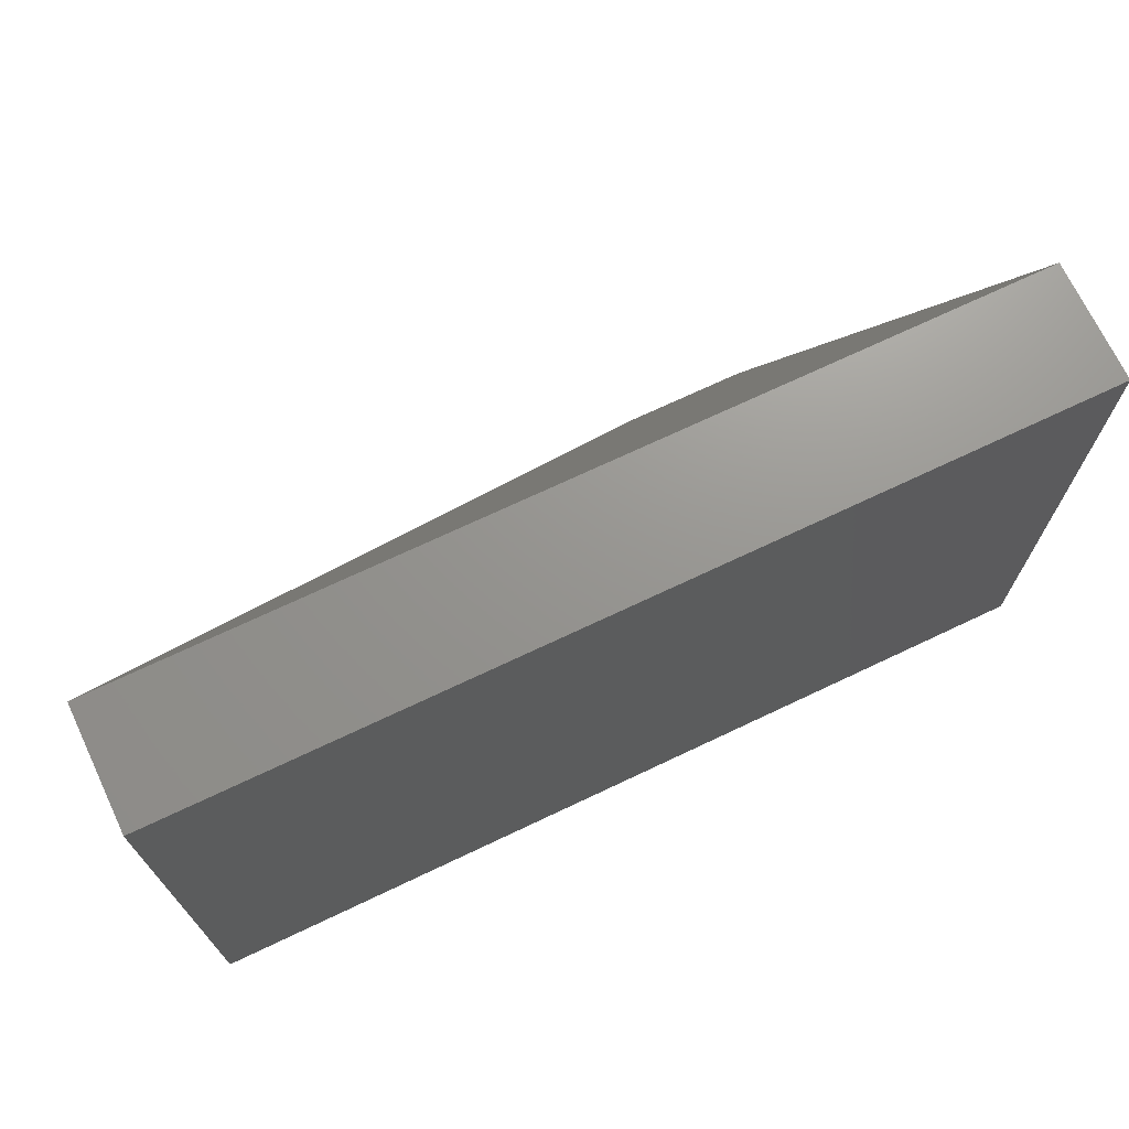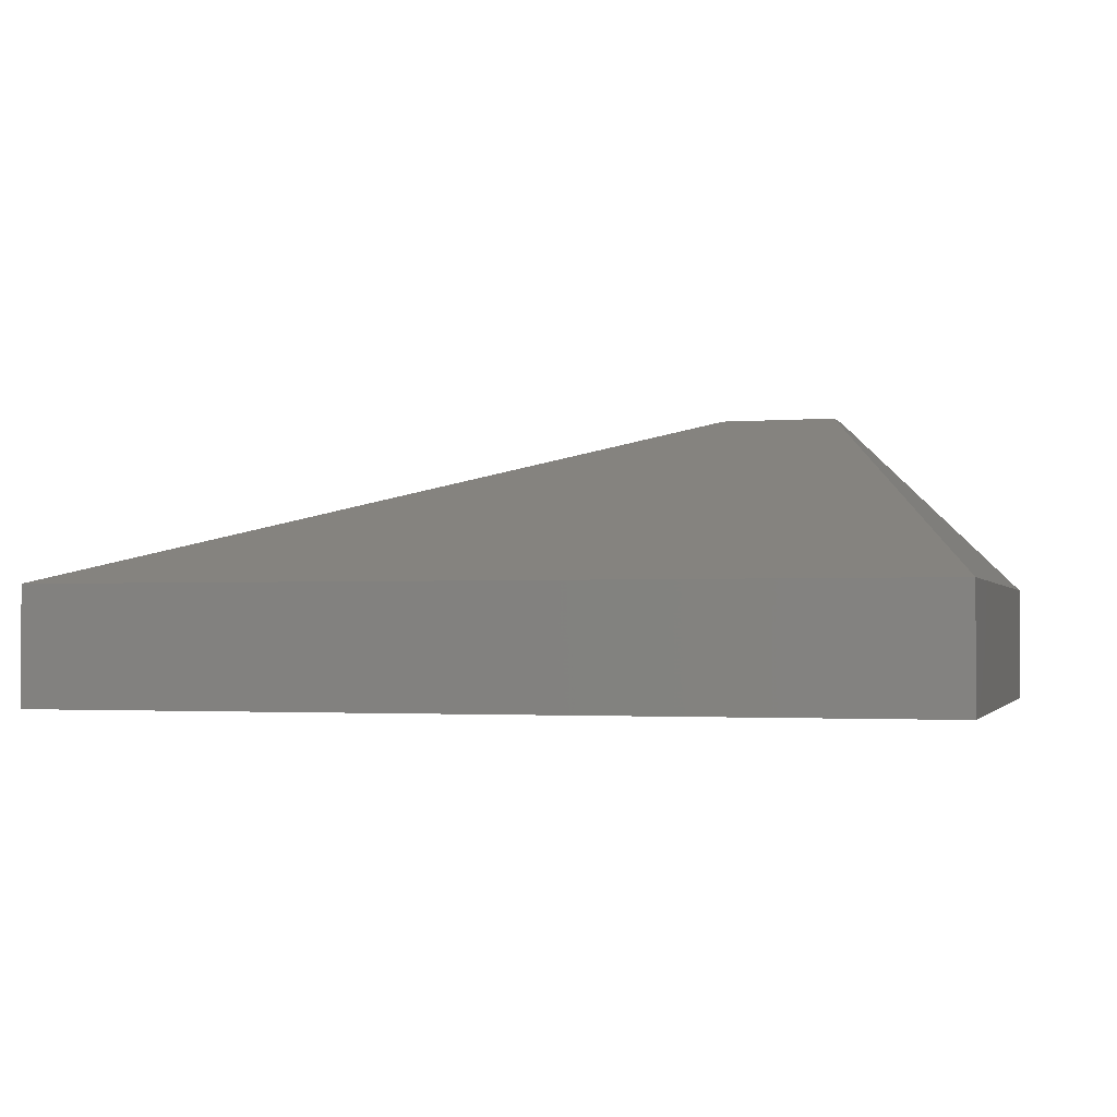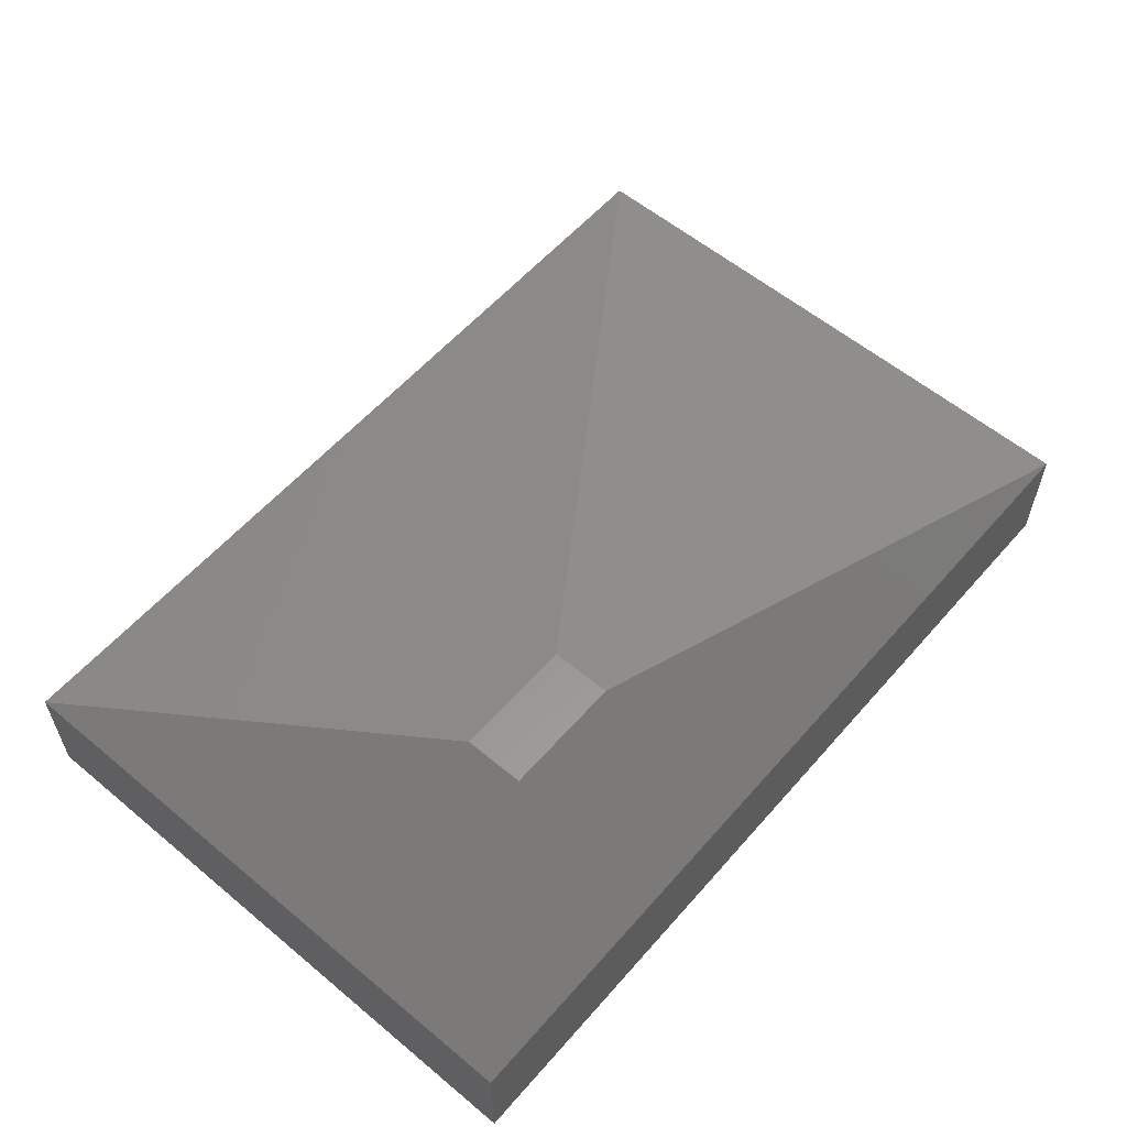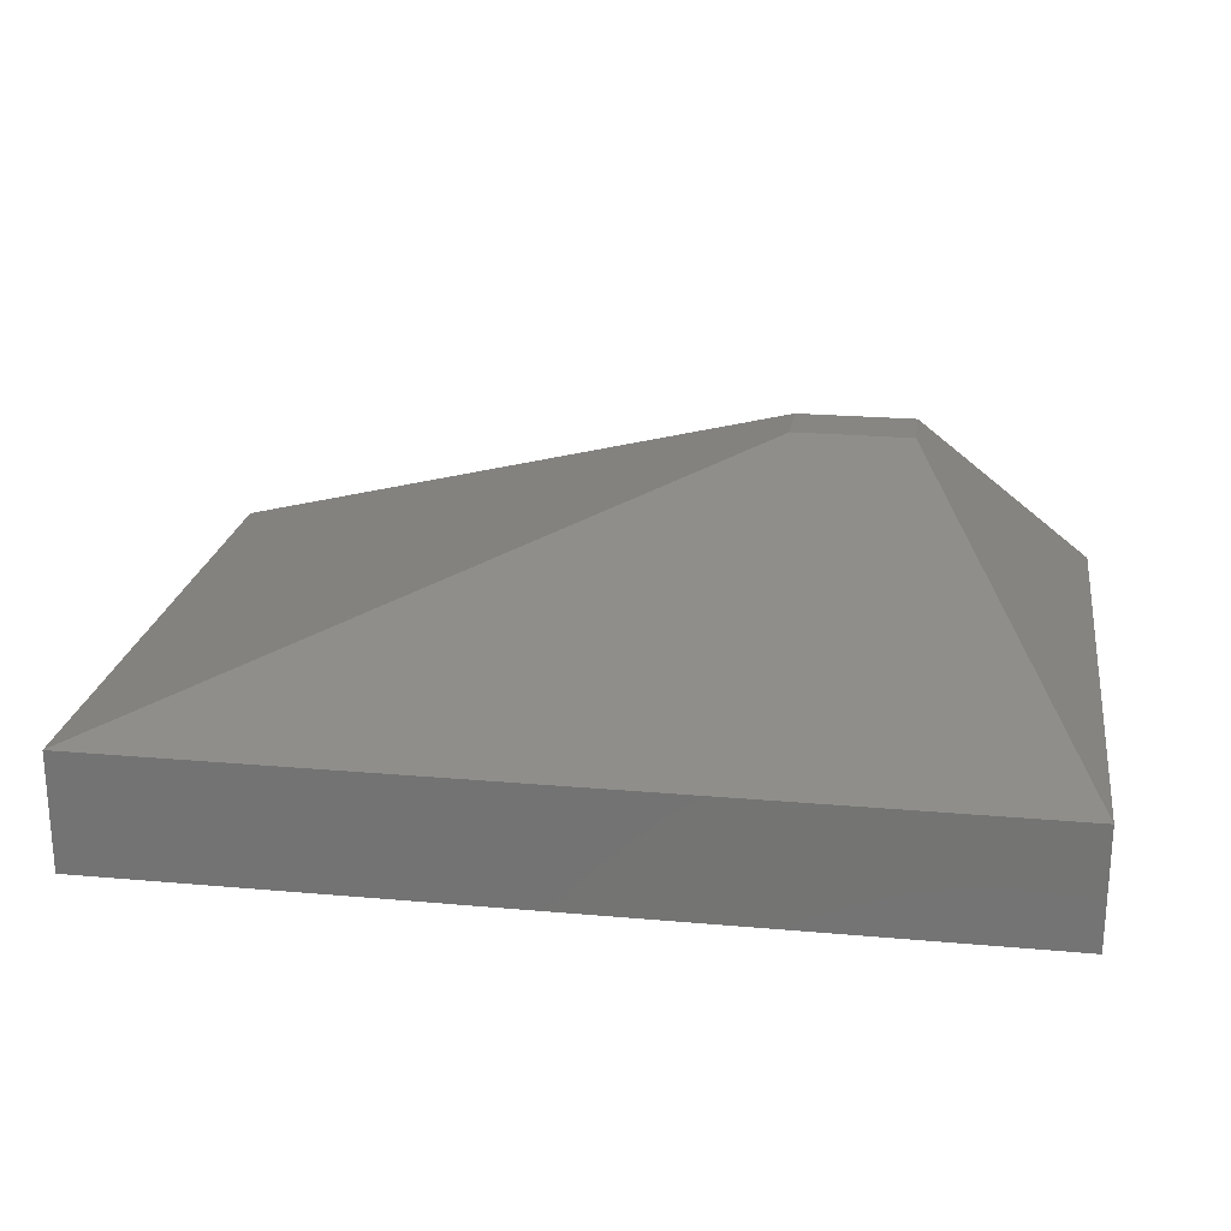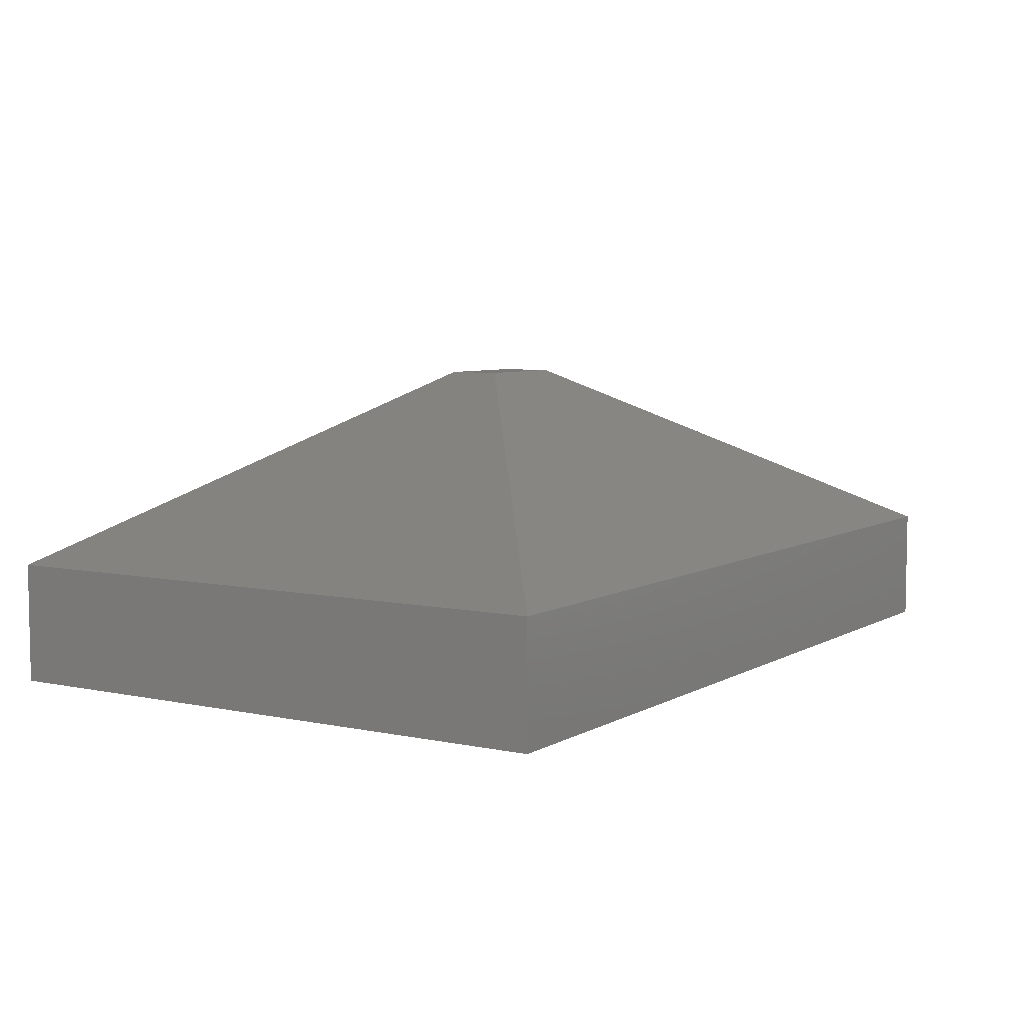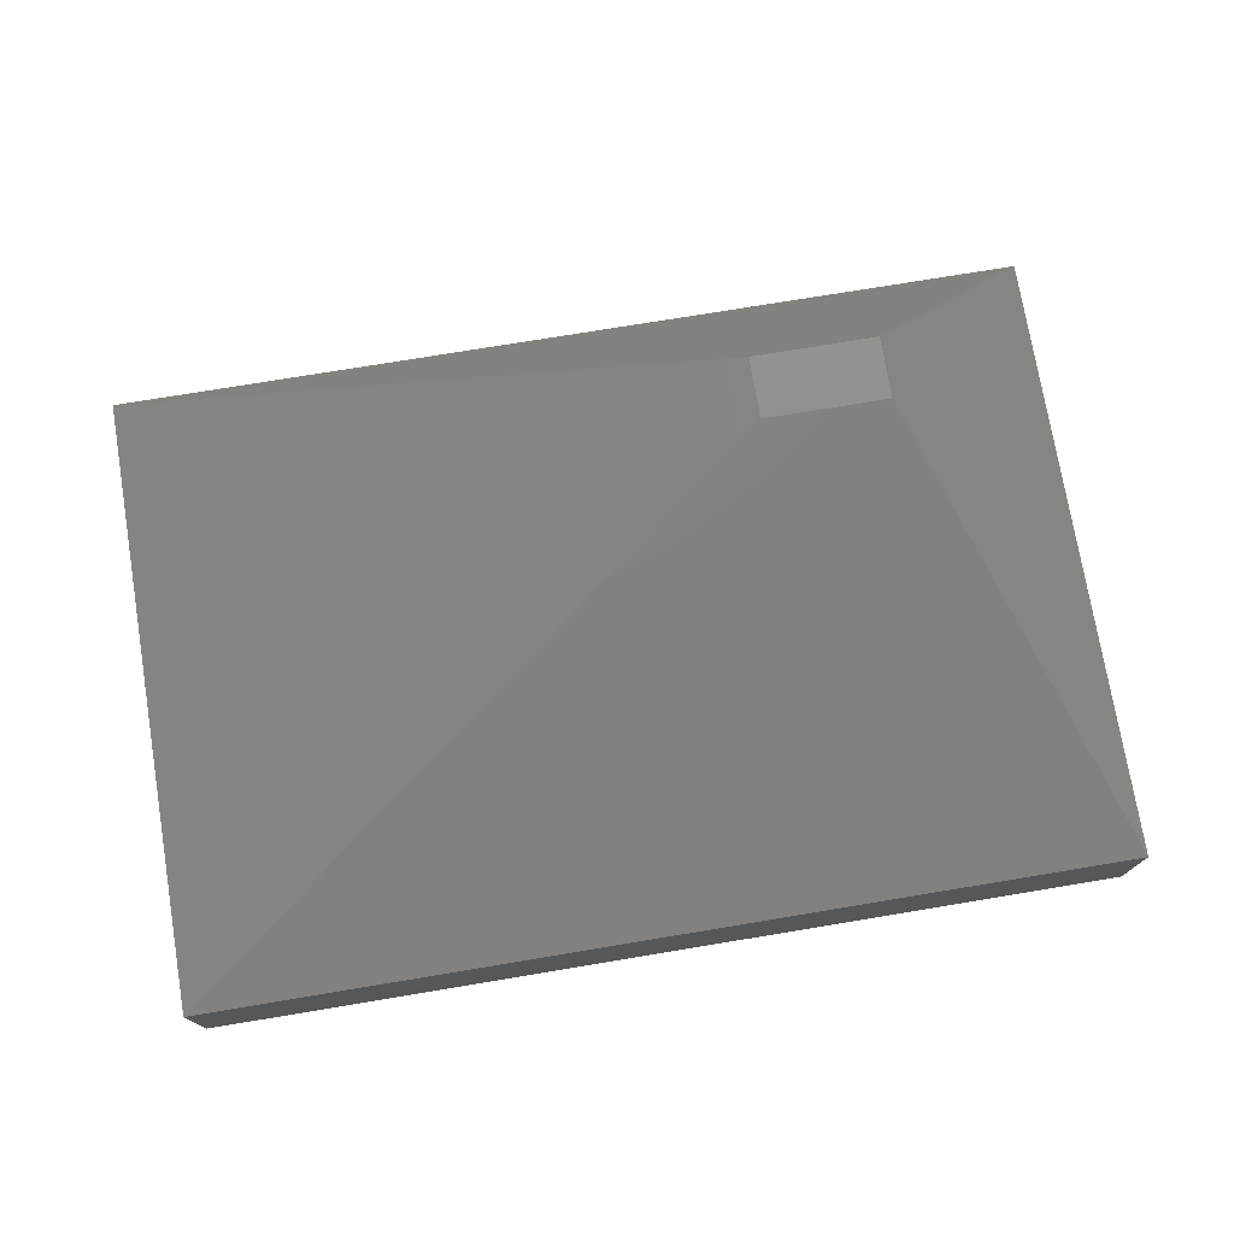
<metadata>
{"format":"stl","ext":"stl","renderer":"f3d","projection":"perspective","resolution":1024,"background":"white","views":[{"elev":70.7,"azim":154.6,"up":"+Y"},{"elev":-2.0,"azim":-164.1,"up":"+Z"},{"elev":57.9,"azim":-49.3,"up":"+Z"},{"elev":22.5,"azim":-171.3,"up":"+Z"},{"elev":6.3,"azim":122.3,"up":"+Z"},{"elev":74.9,"azim":170.6,"up":"+Z"}]}
</metadata>
<code>
# stl→obj: 12 verts, 20 faces
v 3 2 5
v 5 3 5
v 3 3 5
v 0 10 2
v 0 0 0
v 0 0 2
v 15 0 0
v 15 10 0
v 15 0 2
v 5 2 5
v 15 10 2
v 0 10 0
f 1 2 3
f 4 5 6
f 7 8 9
f 9 10 6
f 11 2 9
f 1 3 6
f 5 8 7
f 12 5 4
f 3 2 4
f 6 10 1
f 4 8 12
f 12 8 5
f 9 5 7
f 6 5 9
f 11 8 4
f 9 8 11
f 4 2 11
f 6 3 4
f 10 2 1
f 9 2 10

</code>
